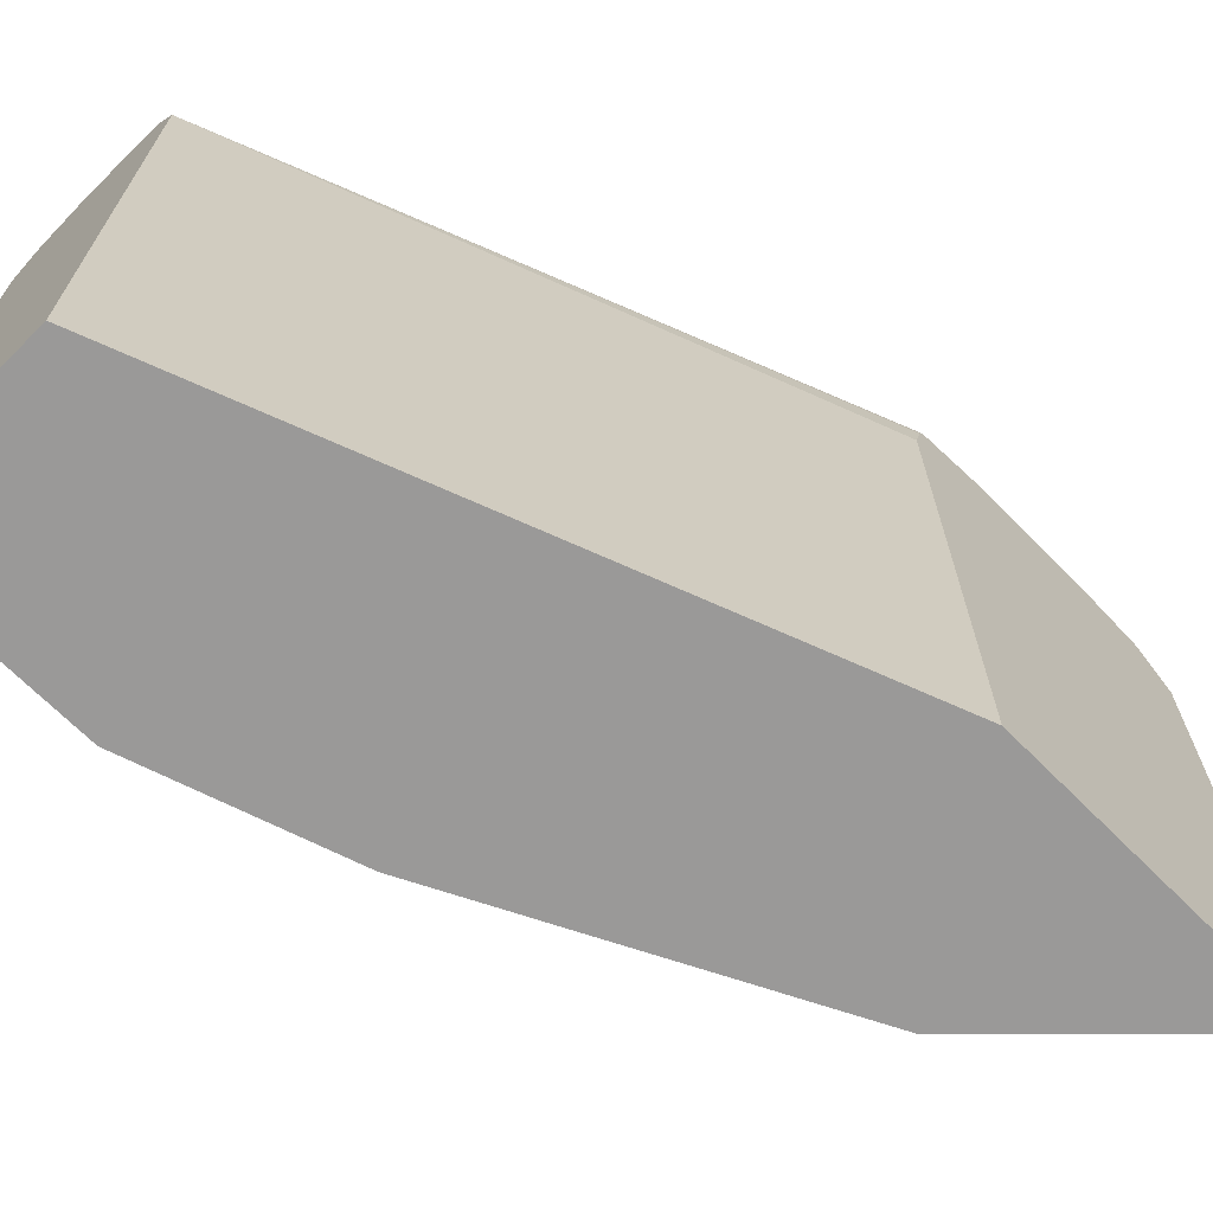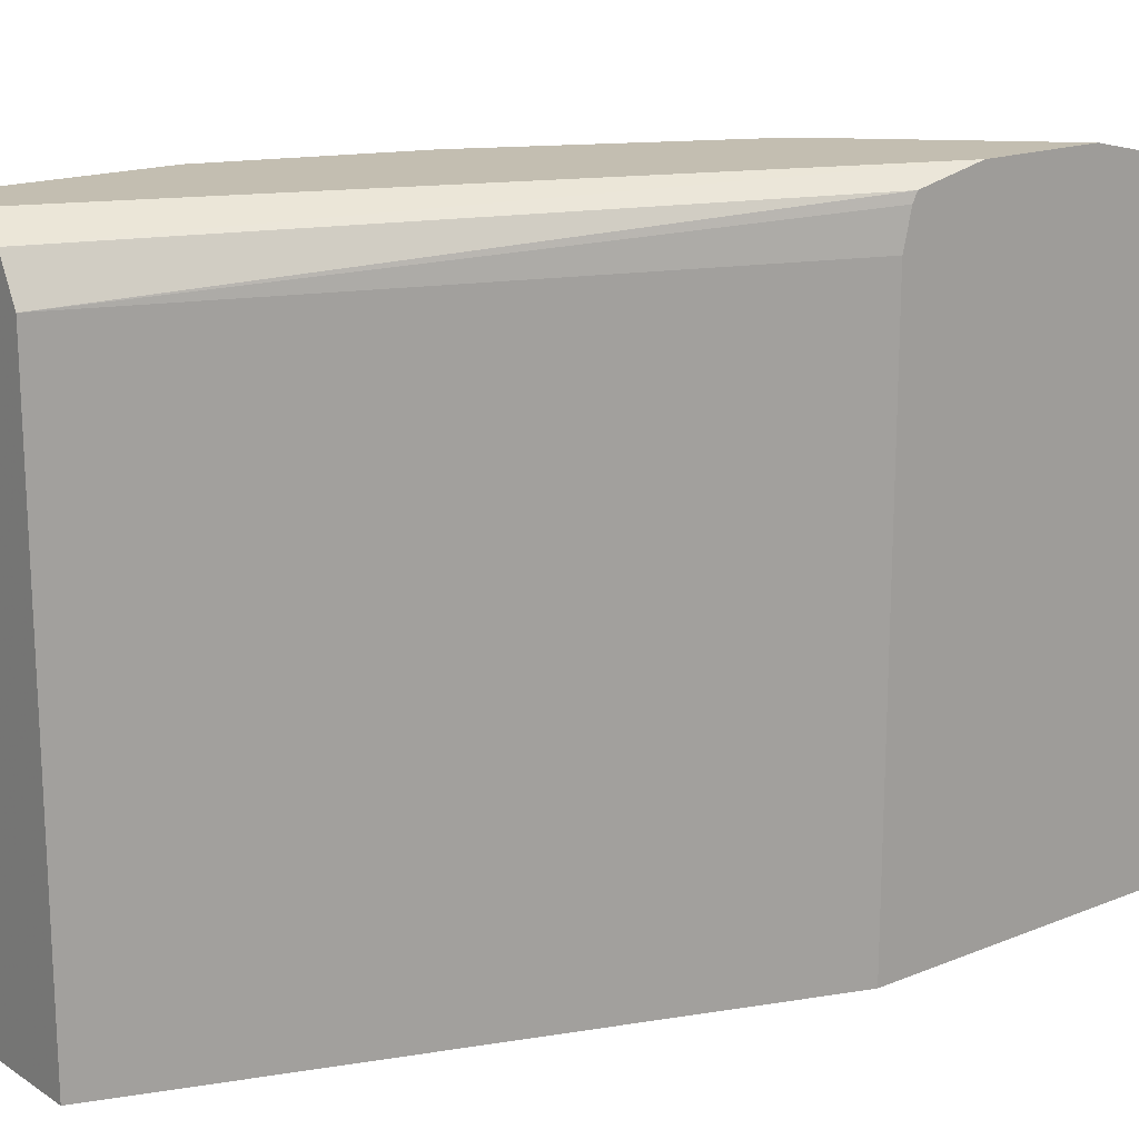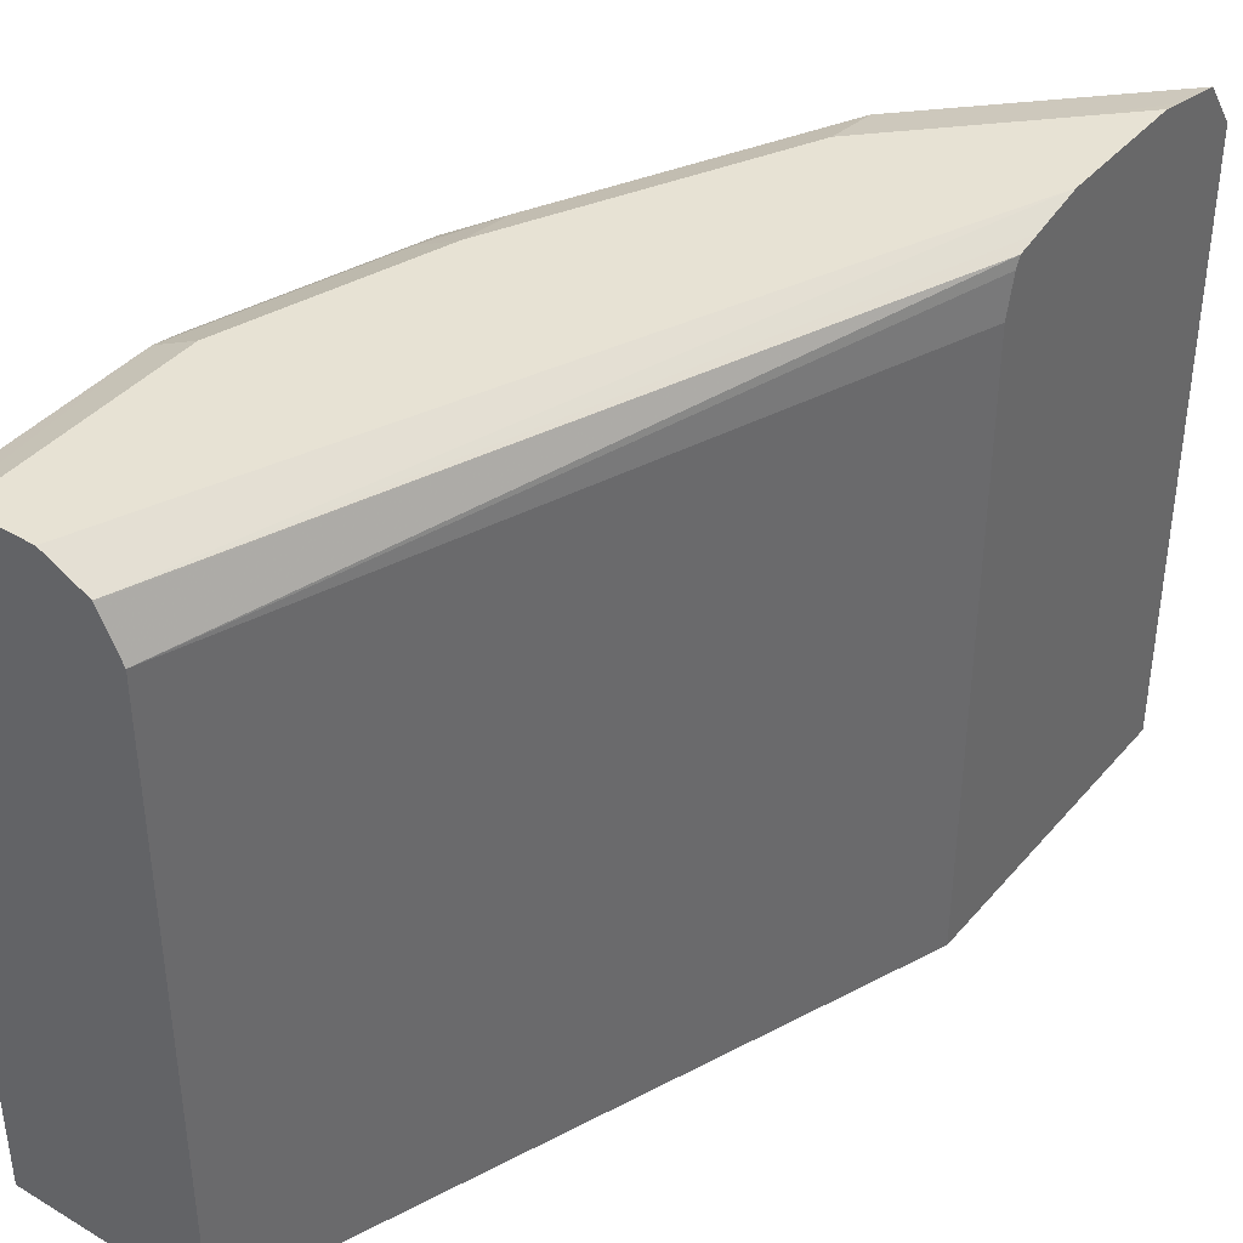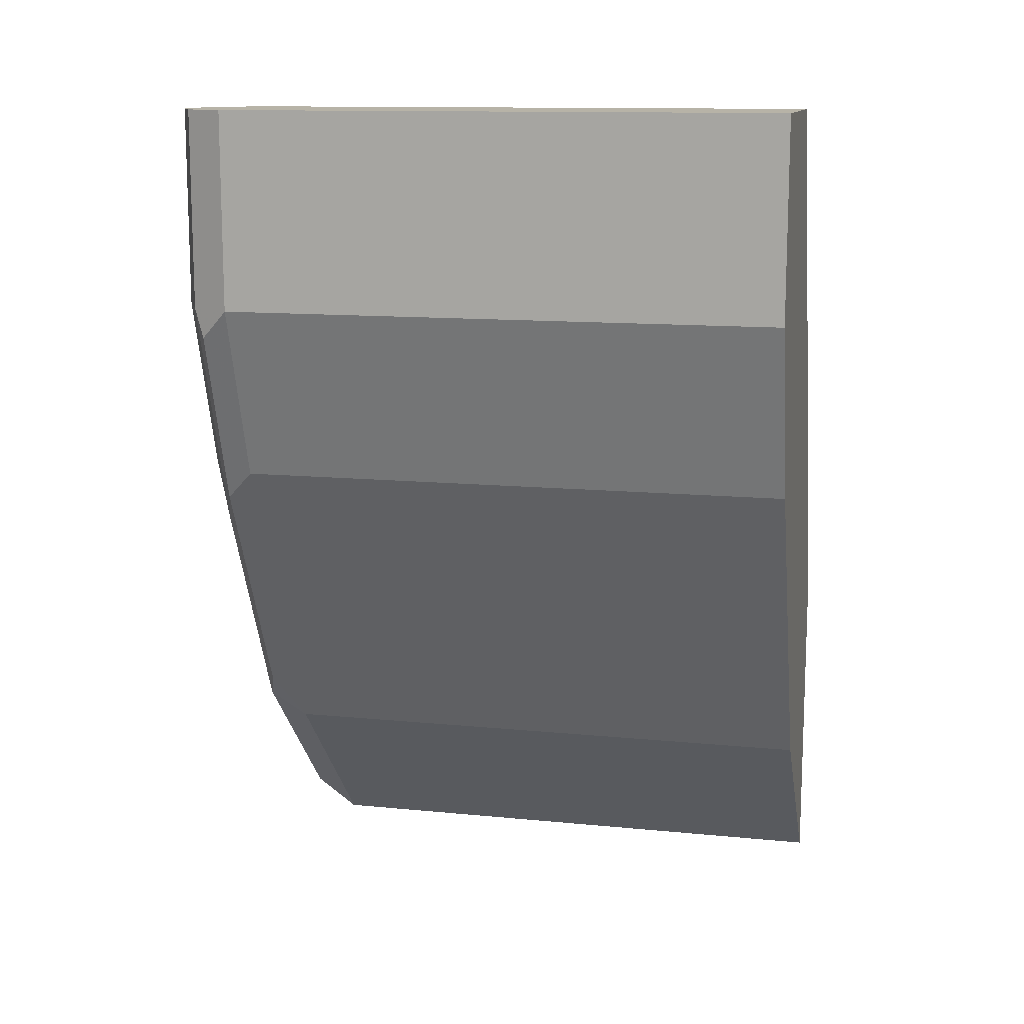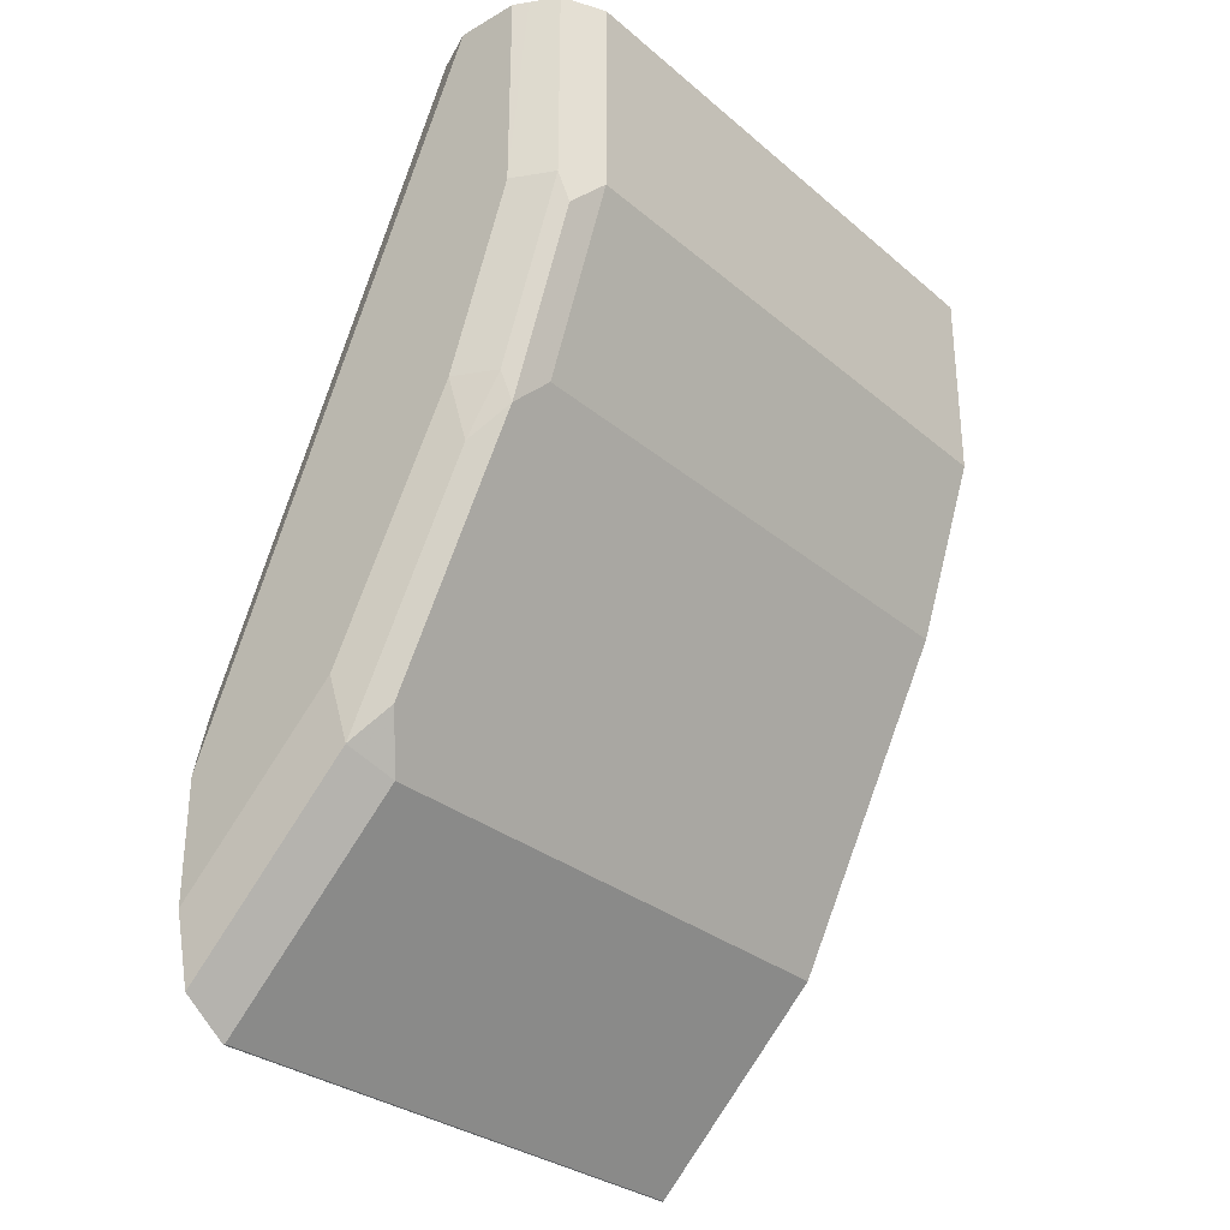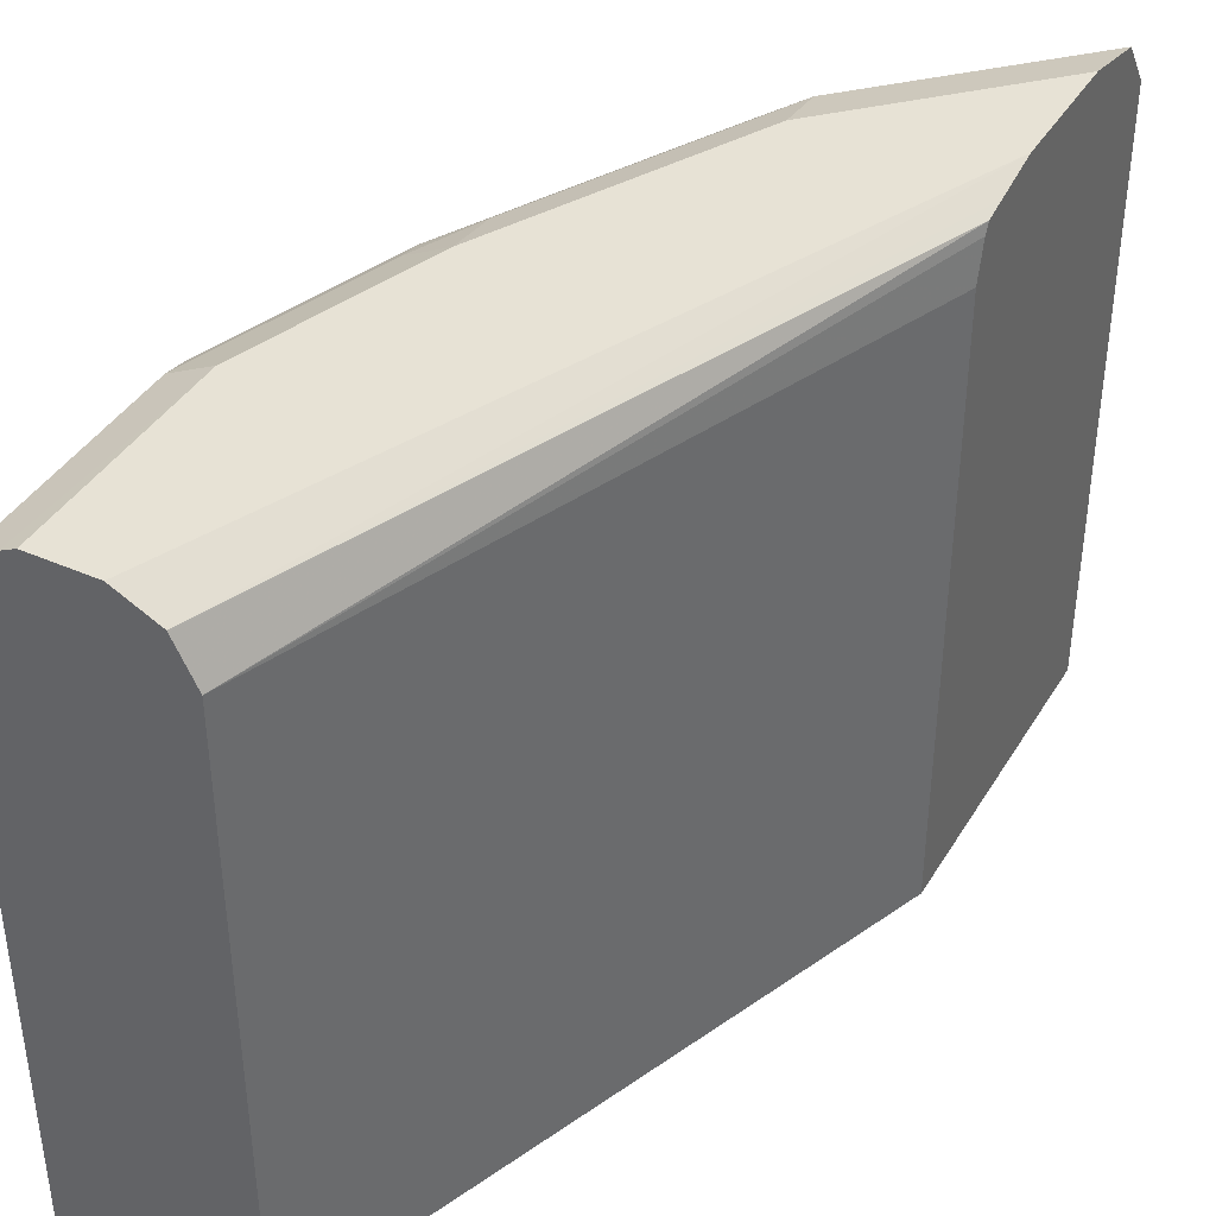
<metadata>
{"format":"obj","ext":"obj","renderer":"f3d","projection":"perspective","resolution":1024,"background":"white","views":[{"elev":-69.1,"azim":44.9,"up":"+Y"},{"elev":17.2,"azim":51.3,"up":"+Y"},{"elev":40.0,"azim":36.2,"up":"+Y"},{"elev":12.6,"azim":-77.0,"up":"+Z"},{"elev":-30.1,"azim":-140.3,"up":"+Z"},{"elev":40.1,"azim":28.5,"up":"+Y"}]}
</metadata>
<code>
v -0.2297 0.7935 -0.1671
v -0.2297 0.7923 -0.1725
v -0.2415 0.7935 -0.1553
v -0.2297 0.7935 -0.1326
v -0.2437 0.7892 -0.1725
v -0.2609 0.7892 -0.1553
v -0.2297 0.7892 -0.1865
v -0.276 0.7935 -0.1207
v -0.2297 0.7906 -0.1193
v -0.3105 0.7935 0.05779
v -0.2993 0.7879 0.05779
v -0.299 0.7878 0.05779
v -0.23 0.7763 -0.1955
v -0.2818 0.7763 -0.1437
v -0.2782 0.7892 -0.138
v -0.2473 0.7763 -0.1783
v -0.2297 0.7775 -0.195
v -0.3105 0.7935 -0.05178
v -0.2297 0.7892 -0.1132
v -0.3278 0.7935 0.05779
v -0.2989 0.7875 0.05779
v -0.2297 0.7766 -0.1956
v -0.2297 0.7763 -0.1957
v -0.23 0.6133 -0.1955
v -0.2889 0.7849 -0.1294
v -0.2818 0.6133 -0.1437
v -0.2844 0.6133 -0.1386
v -0.3278 0.7763 -0.05178
v -0.3235 0.7849 -0.06038
v -0.2954 0.7892 -0.1035
v -0.2473 0.6133 -0.1783
v -0.322 0.7878 -0.05178
v -0.3278 0.7935 -2.05e-05
v -0.3127 0.7892 -0.06899
v -0.2297 0.7865 -0.1118
v -0.2933 0.7763 0.05779
v -0.3318 0.7915 0.05779
v -0.2297 0.6133 -0.1957
v -0.3246 0.6133 -0.05808
v -0.3278 0.6133 -0.05178
v -0.345 0.7763 -2.05e-05
v -0.3407 0.7849 -0.00863
v -0.3393 0.7878 -2.05e-05
v -0.2297 0.7763 -0.1094
v -0.2933 0.6133 0.05779
v -0.3393 0.7878 0.05779
v -0.2297 0.6133 -0.1094
v -0.345 0.6133 -2.05e-05
v -0.345 0.7763 0.05779
v -0.345 0.6133 0.05779
f 18 34 32
f 19 21 36
f 19 36 35
f 20 33 37
f 24 47 45
f 24 50 48
f 24 45 50
f 18 30 34
f 24 38 47
f 18 43 33
f 14 31 26
f 15 30 18
f 15 29 30
f 15 25 29
f 14 28 25
f 14 27 28
f 14 26 27
f 14 16 31
f 14 25 15
f 24 48 40
f 18 32 43
f 24 40 39
f 41 43 42
f 24 27 26
f 13 31 16
f 41 49 46
f 41 50 49
f 41 48 50
f 37 43 46
f 36 47 44
f 36 45 47
f 35 36 44
f 33 43 37
f 29 34 30
f 29 32 34
f 29 43 32
f 29 42 43
f 29 41 42
f 28 41 29
f 28 48 41
f 28 40 48
f 41 46 43
f 27 39 28
f 25 28 29
f 24 26 31
f 24 39 27
f 13 24 31
f 28 39 40
f 13 23 38
f 2 7 5
f 2 6 3
f 2 5 6
f 1 7 2
f 1 17 7
f 1 22 17
f 1 23 22
f 1 38 23
f 1 47 38
f 1 44 47
f 1 35 44
f 1 19 35
f 1 9 19
f 1 4 9
f 1 10 4
f 1 33 20
f 1 18 33
f 1 8 18
f 1 3 8
f 1 2 3
f 13 38 24
f 3 6 8
f 4 10 11
f 1 20 10
f 4 12 9
f 4 11 12
f 13 22 23
f 13 17 22
f 12 21 19
f 10 21 12
f 10 36 21
f 10 45 36
f 10 50 45
f 10 49 50
f 10 46 49
f 10 12 11
f 10 20 37
f 10 37 46
f 5 13 16
f 5 16 6
f 6 15 8
f 6 14 15
f 7 17 13
f 8 15 18
f 9 12 19
f 6 16 14
f 5 7 13

</code>
